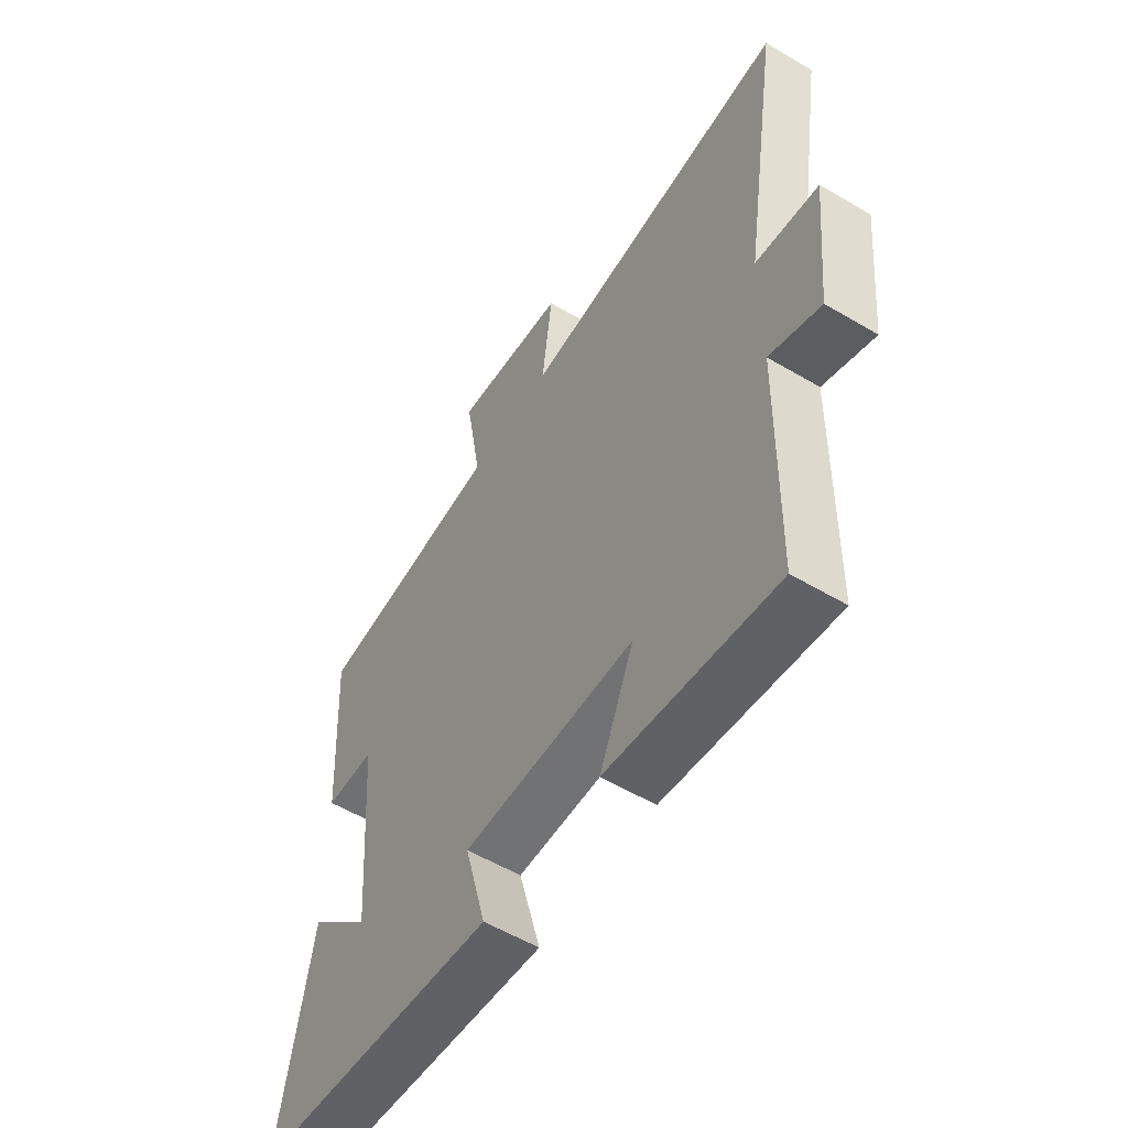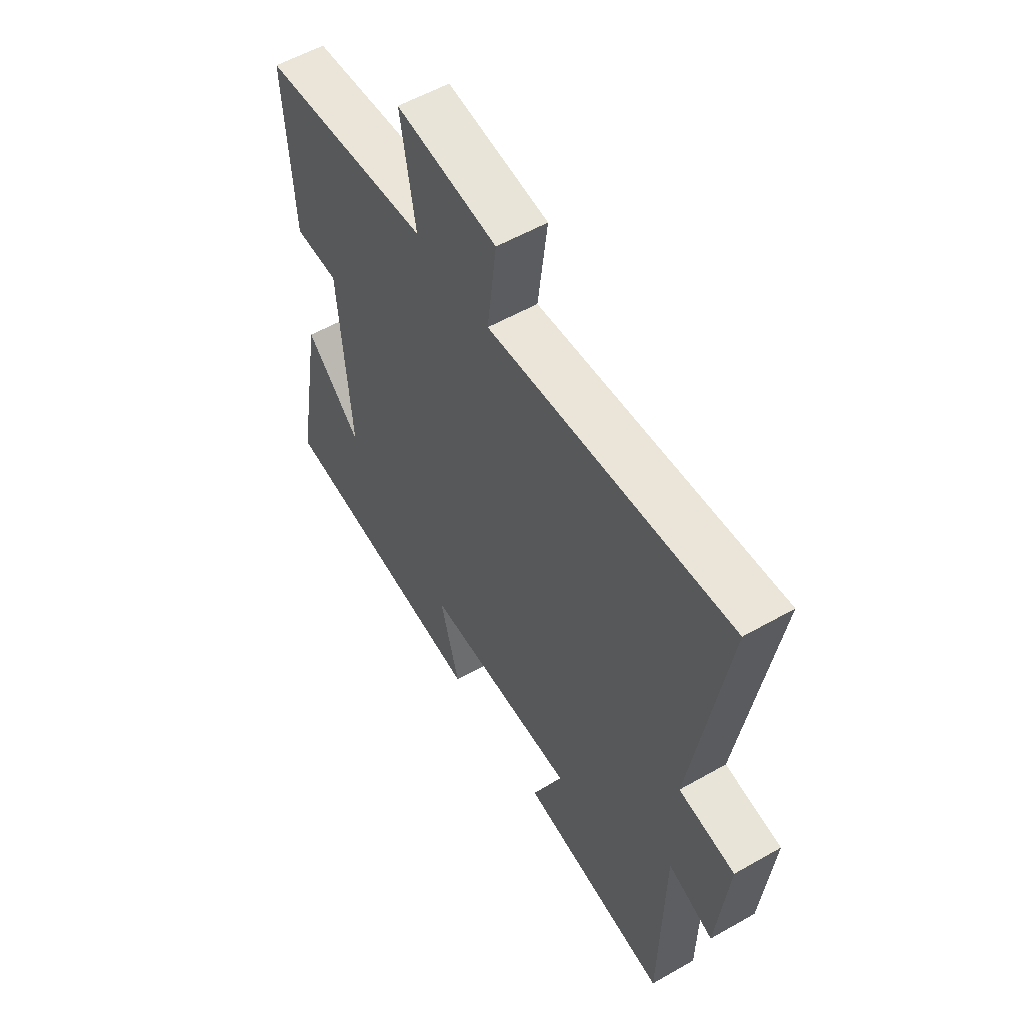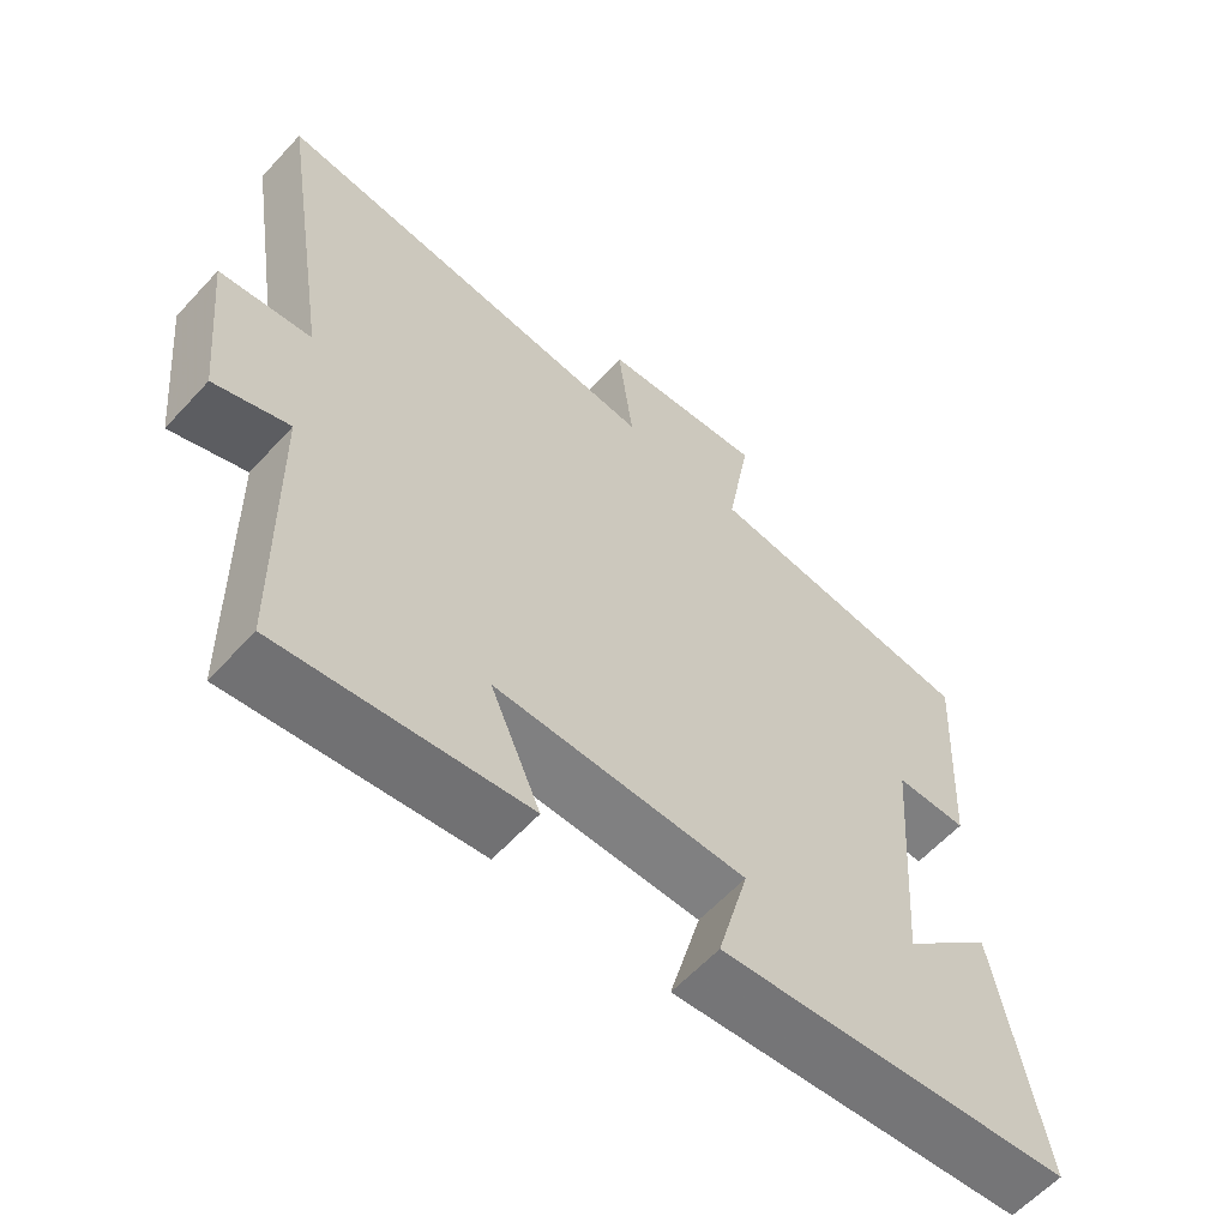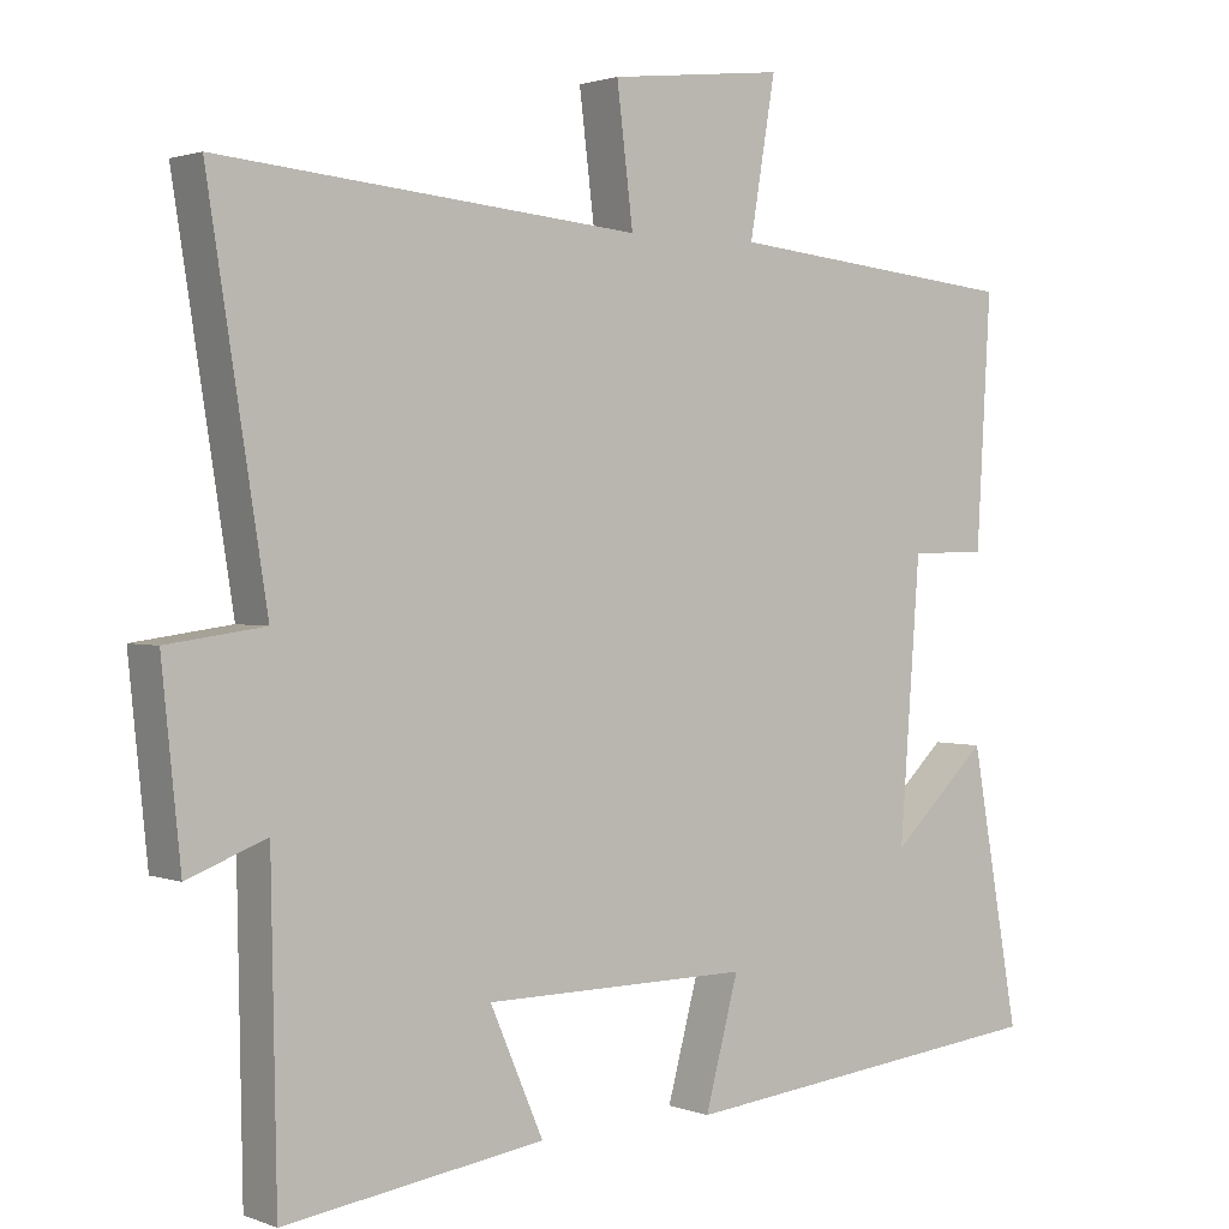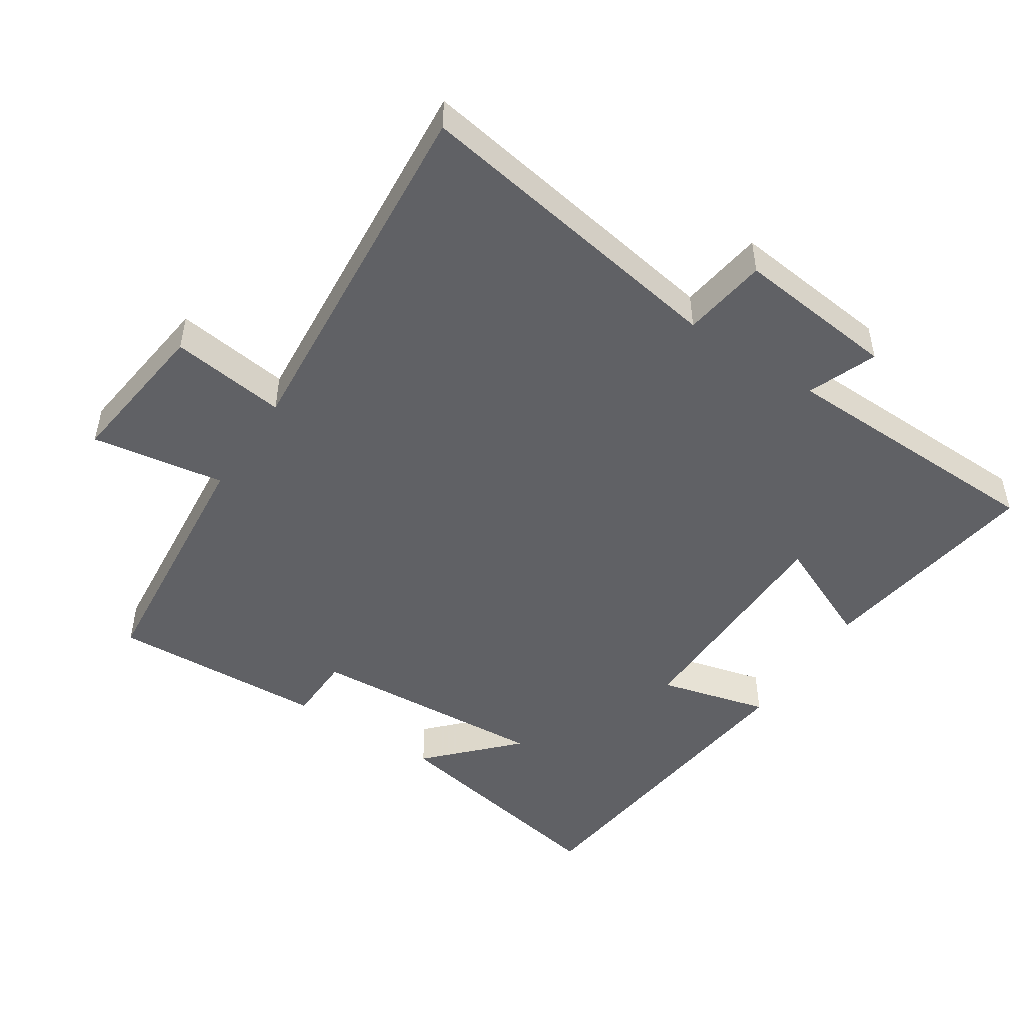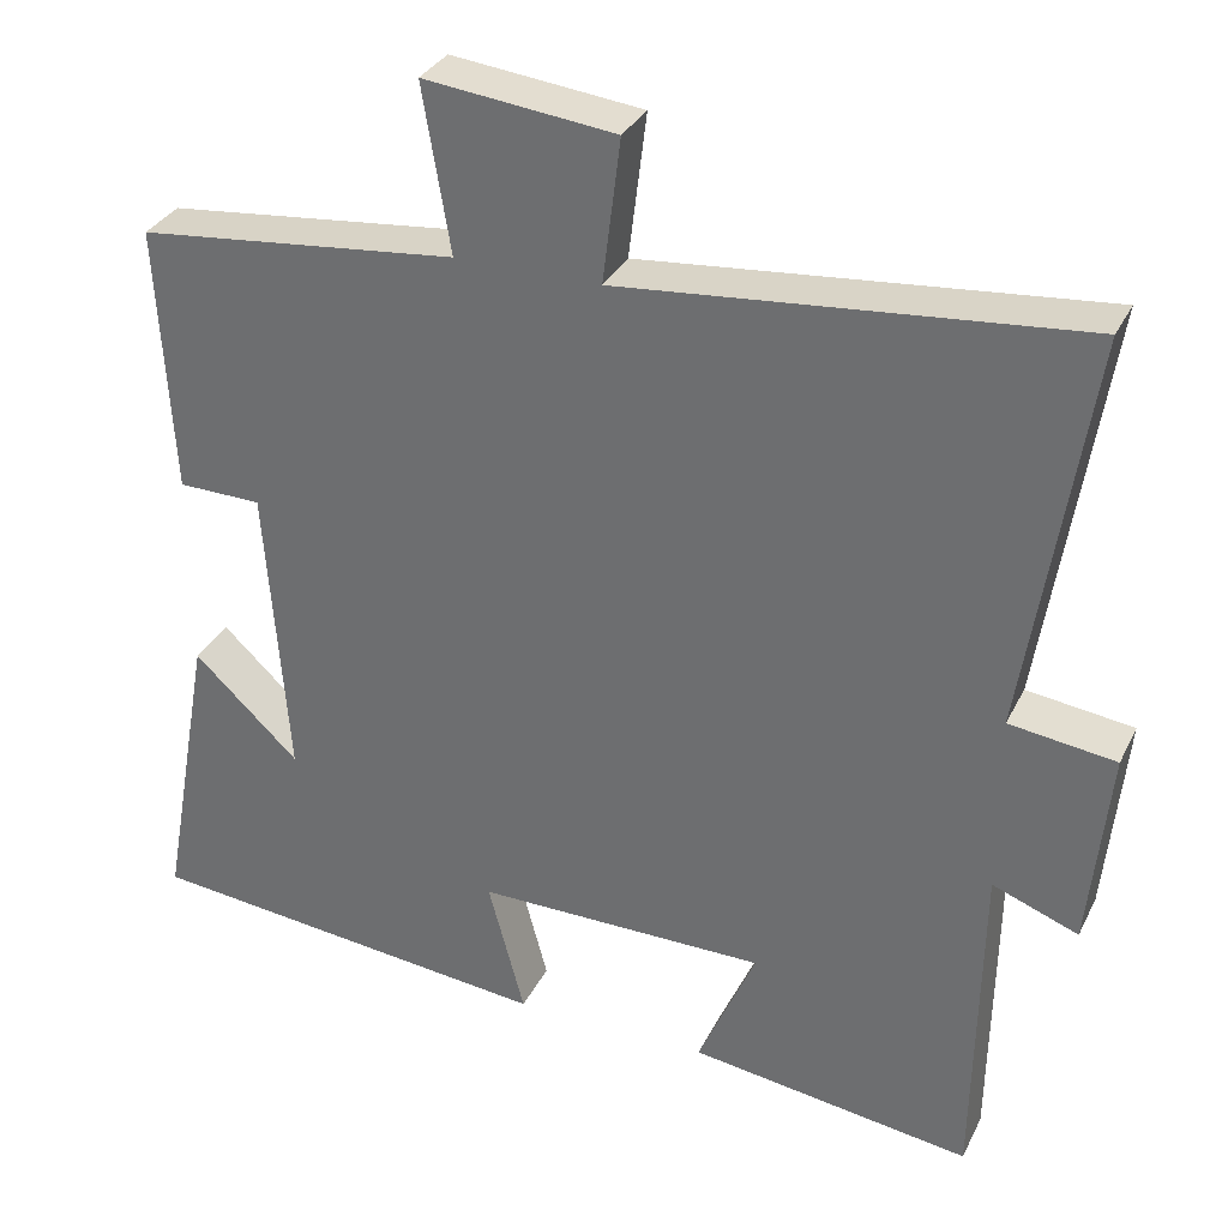
<metadata>
{"format":"obj","ext":"obj","renderer":"f3d","projection":"perspective","resolution":1024,"background":"white","views":[{"elev":-55.9,"azim":58.1,"up":"+Z"},{"elev":55.9,"azim":59.1,"up":"+Z"},{"elev":-60.4,"azim":137.7,"up":"+Z"},{"elev":1.7,"azim":142.9,"up":"+Z"},{"elev":-49.0,"azim":56.3,"up":"+Y"},{"elev":32.2,"azim":22.9,"up":"+Z"}]}
</metadata>
<code>
v -0.563 0.07 -0.448
v -0.5 0.07 -0.095
v -0.375 0.07 -0.213
v -0.401 0.07 0.141
v -0.5 0.07 0.143
v -0.518 0.07 0.461
v -0.139 0.07 0.5
v -0.172 0.07 0.697
v 0.054 0.07 0.671
v 0.033 0.07 0.5
v 0.575 0.07 0.549
v 0.5 0.07 0.072
v 0.626 0.07 0.055
v 0.602 0.07 -0.183
v 0.5 0.07 -0.144
v 0.493 0.07 -0.548
v 0.157 0.07 -0.5
v 0.226 0.07 -0.341
v -0.118 0.07 -0.339
v -0.075 0.07 -0.5
v -0.563 0 -0.448
v -0.5 0 -0.095
v -0.375 0 -0.213
v -0.401 0 0.141
v -0.5 0 0.143
v -0.518 0 0.461
v -0.139 0 0.5
v -0.172 0 0.697
v 0.054 0 0.671
v 0.033 0 0.5
v 0.575 0 0.549
v 0.5 0 0.072
v 0.626 0 0.055
v 0.602 0 -0.183
v 0.5 0 -0.144
v 0.493 0 -0.548
v 0.157 0 -0.5
v 0.226 0 -0.341
v -0.118 0 -0.339
v -0.075 0 -0.5
f 19 20 1
f 15 16 17 18
f 15 18 19
f 12 13 14 15
f 12 15 19 1
f 10 11 12
f 7 8 9 10
f 4 5 6 7
f 3 4 7 10
f 1 2 3
f 12 1 3
f 3 10 12
f 21 40 39
f 38 37 36 35
f 39 38 35
f 35 34 33 32
f 21 39 35 32
f 32 31 30
f 30 29 28 27
f 27 26 25 24
f 30 27 24 23
f 23 22 21
f 23 21 32
f 32 30 23
f 1 21 22 2
f 2 22 23 3
f 3 23 24 4
f 4 24 25 5
f 5 25 26 6
f 6 26 27 7
f 7 27 28 8
f 8 28 29 9
f 9 29 30 10
f 10 30 31 11
f 11 31 32 12
f 12 32 33 13
f 13 33 34 14
f 14 34 35 15
f 15 35 36 16
f 16 36 37 17
f 17 37 38 18
f 18 38 39 19
f 19 39 40 20
f 20 40 21 1

</code>
